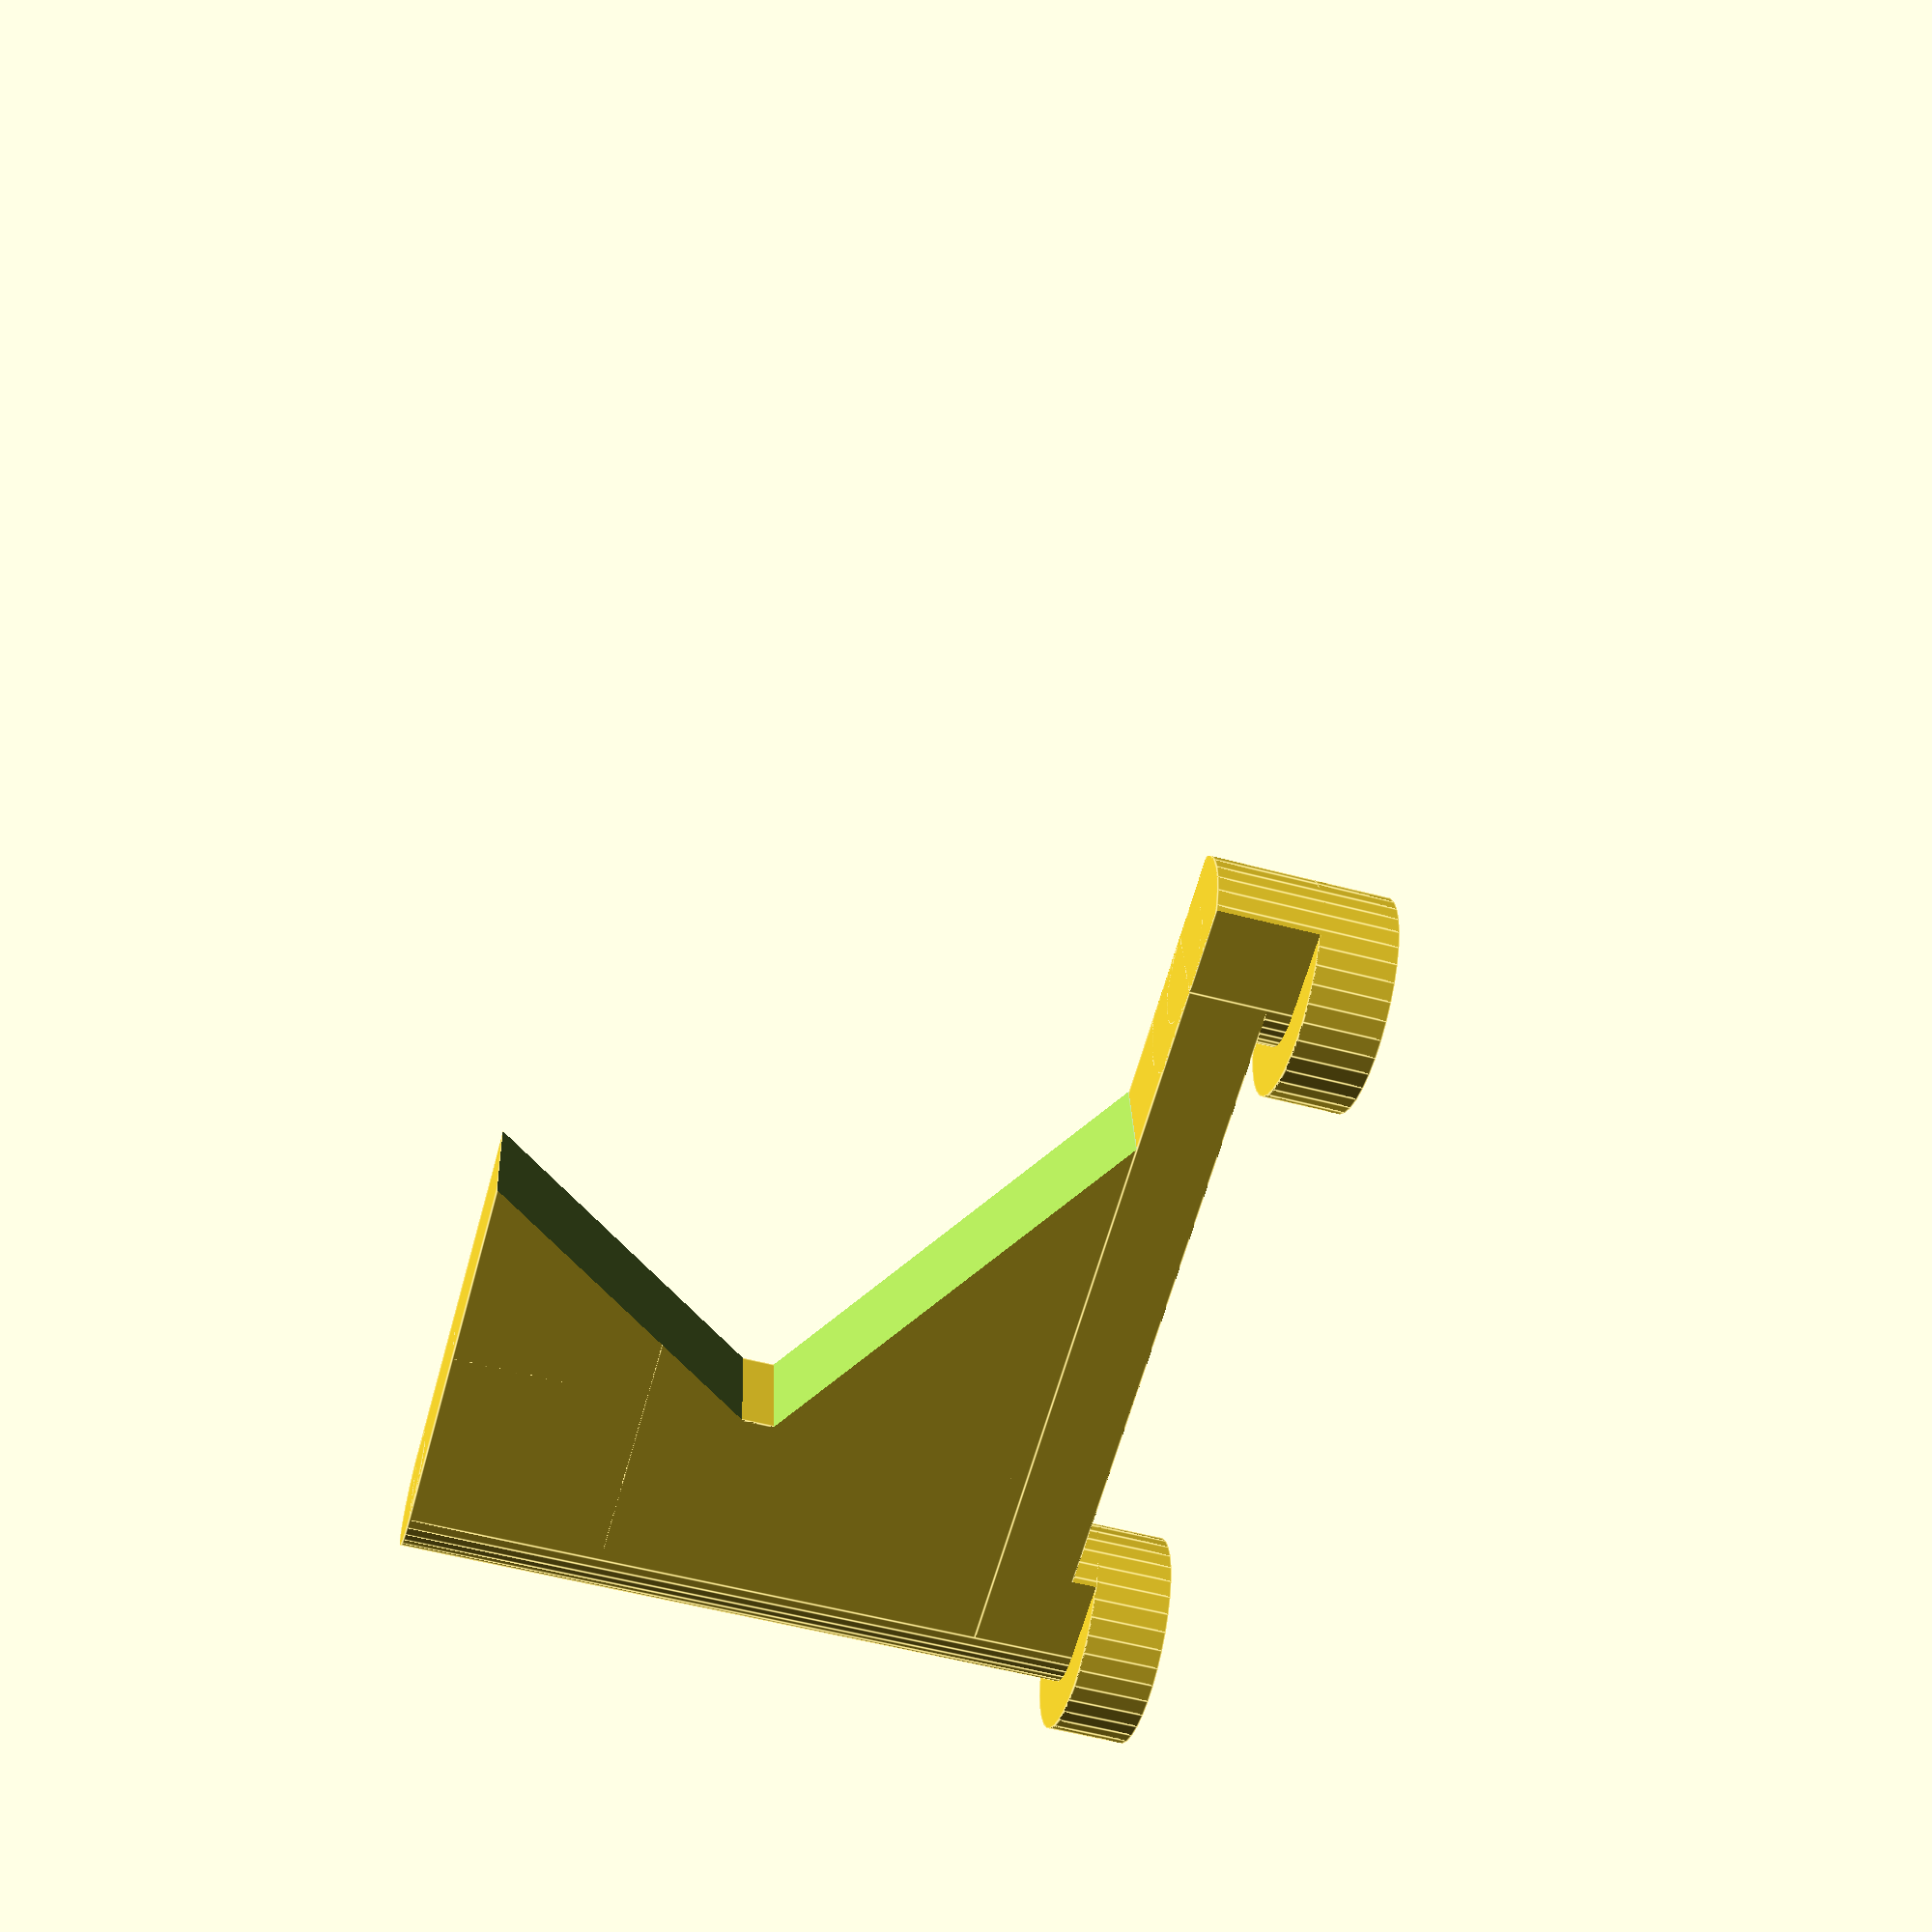
<openscad>
// for precise messurement points see the supplied pictures

//diameter of the large round part of the key hole,make smaller then real (for clearaces)
key_big = 11;
//diameter of the small offshoot from the main key cylinder,make smaller then real (for clearaces)
key_small = 6;

//distance from one key hole to the same point in the next key hole, make slightly bigger then real (for clearaces)
key_spacing = 39;
//thickness of the material the key holes are kut out of, make slightly bigger then real (for clearaces)
key_thickness = 1.25;

//the distance the hook extends from the support, poke should be bigger then hook
poke = 30;
//total hight if hook tip, hook width will = half this, hook should be smaller then poke
hook = 20;
//thickness of lugs and support bar
support_thickness = 4;


//turning the numbers into what object needs

hookStart = support_thickness*2+key_thickness;
angle = atan ( hook / poke);
hype = poke + hook;
KBR = key_big/2;
KSR = key_small/2;
 
module wedge()  {
	translate([0,-key_small,0]) difference() {
		cube([poke,key_small,hook]);
		rotate(a=[0,-angle,0])translate([0,-1,0])cube([hype,key_small+2,hook]);
	}	}

module betterjoints() {
	intersection(){
		translate([0,-KSR,0])cube([key_spacing,key_small,support_thickness*2+key_thickness]);
		cylinder(h= support_thickness*2+key_thickness ,r1 = KBR , r2 = KBR,$fn=36);
	}
}

translate([-KBR- key_spacing/2,-KBR,0]) {		//to centre item on the build platform


translate([KBR,KBR - KSR,hookStart]) {		//hook and support bar making section
	cube([hook/2,key_small,poke]);
	rotate(a=[0,270,180]) wedge();
	translate([poke,0,0])rotate(a=[0,0,180]) wedge();
	translate([0,0,-support_thickness]) cube([key_spacing,key_small,support_thickness]);
	}

translate([KBR,KBR,0]) {								//post 1
	cylinder(h= hookStart + poke, r1 = KSR ,r2 = KSR,$fn=36);
	cylinder(h= support_thickness ,r1 = KBR , r2 = KBR,$fn=36);
	betterjoints();
	translate([key_spacing,0,0]){						//post 2
		cylinder(h= hookStart, r1 = KSR ,r2 = KSR,$fn=36);
		cylinder(h= support_thickness ,r1 = KBR , r2 = KBR,$fn=36);
		betterjoints();
		}
	}
}
</openscad>
<views>
elev=235.4 azim=172.1 roll=105.6 proj=p view=edges
</views>
